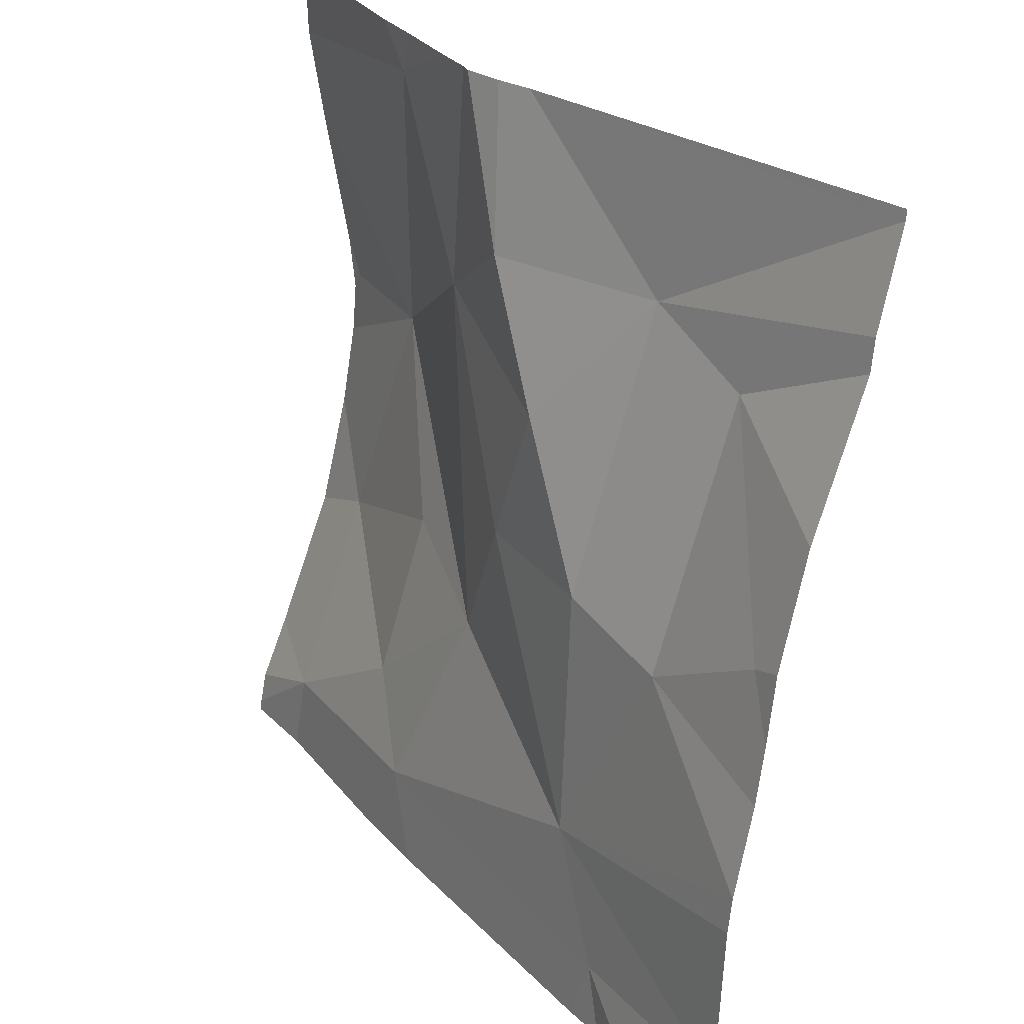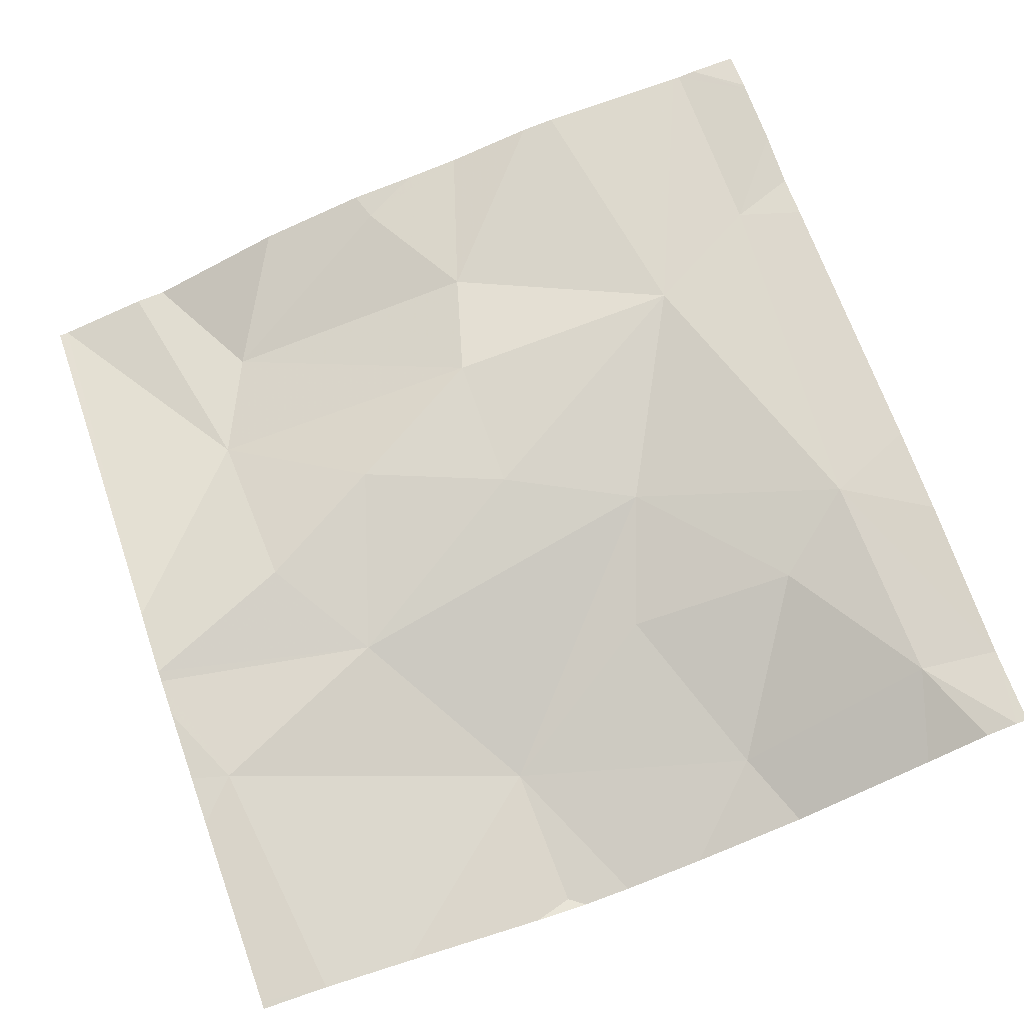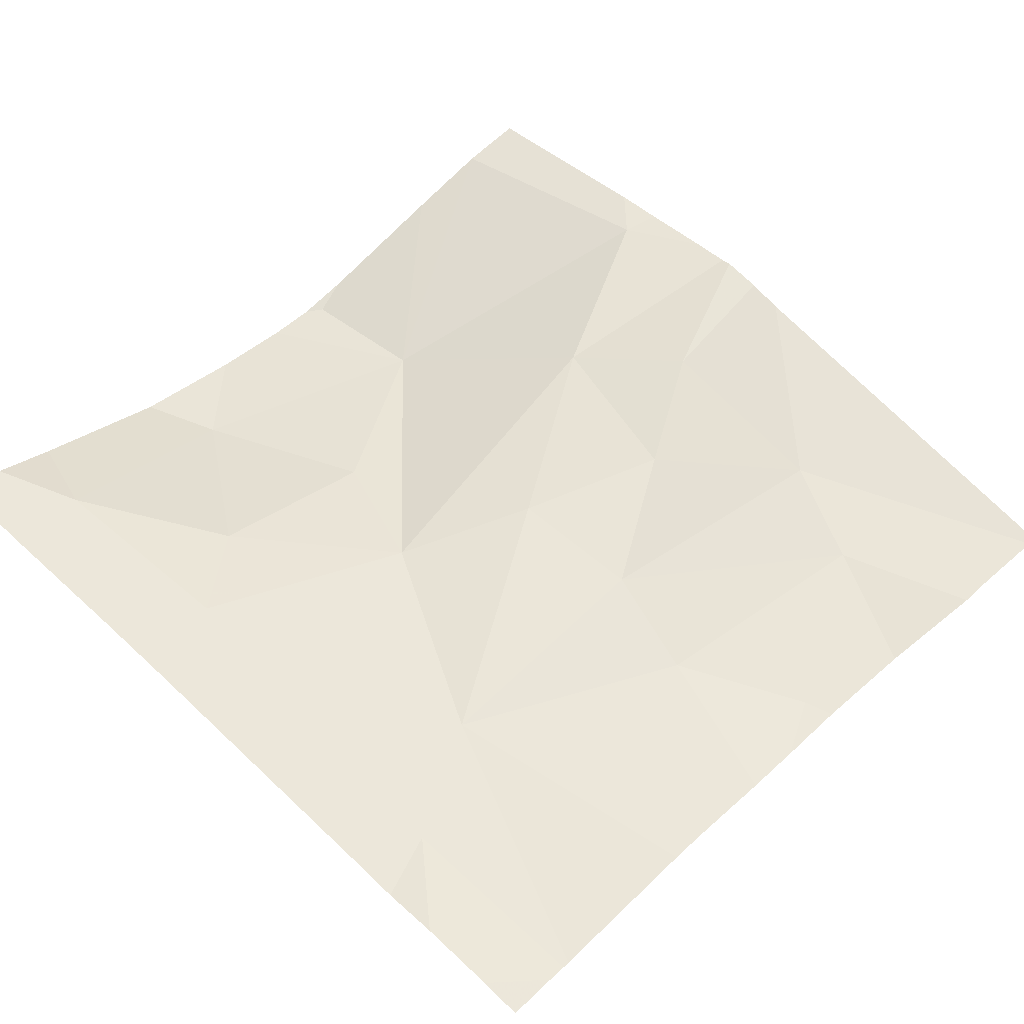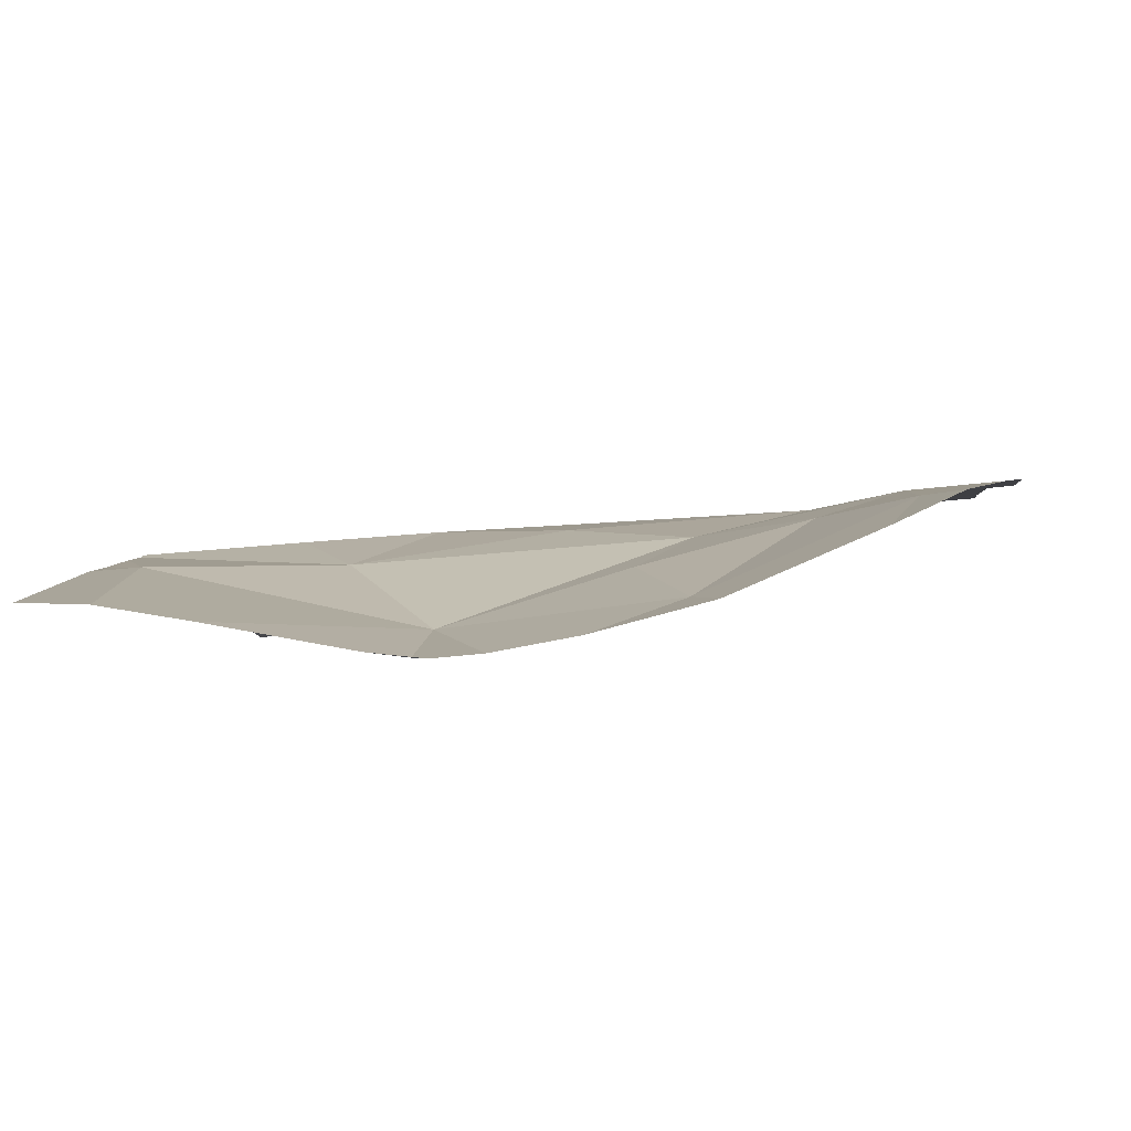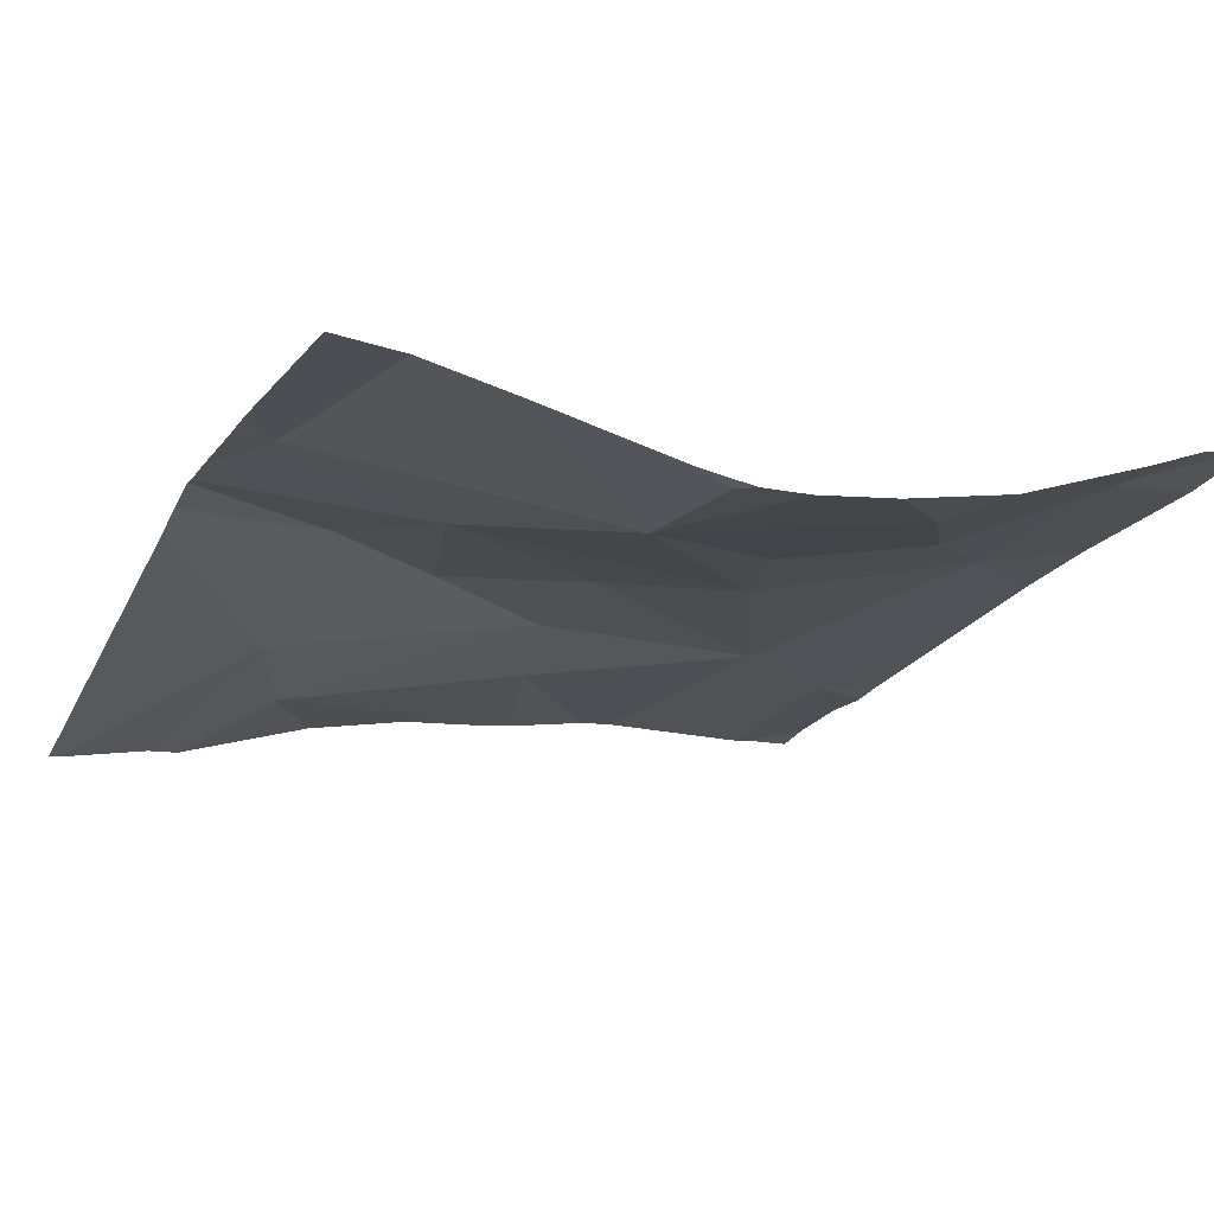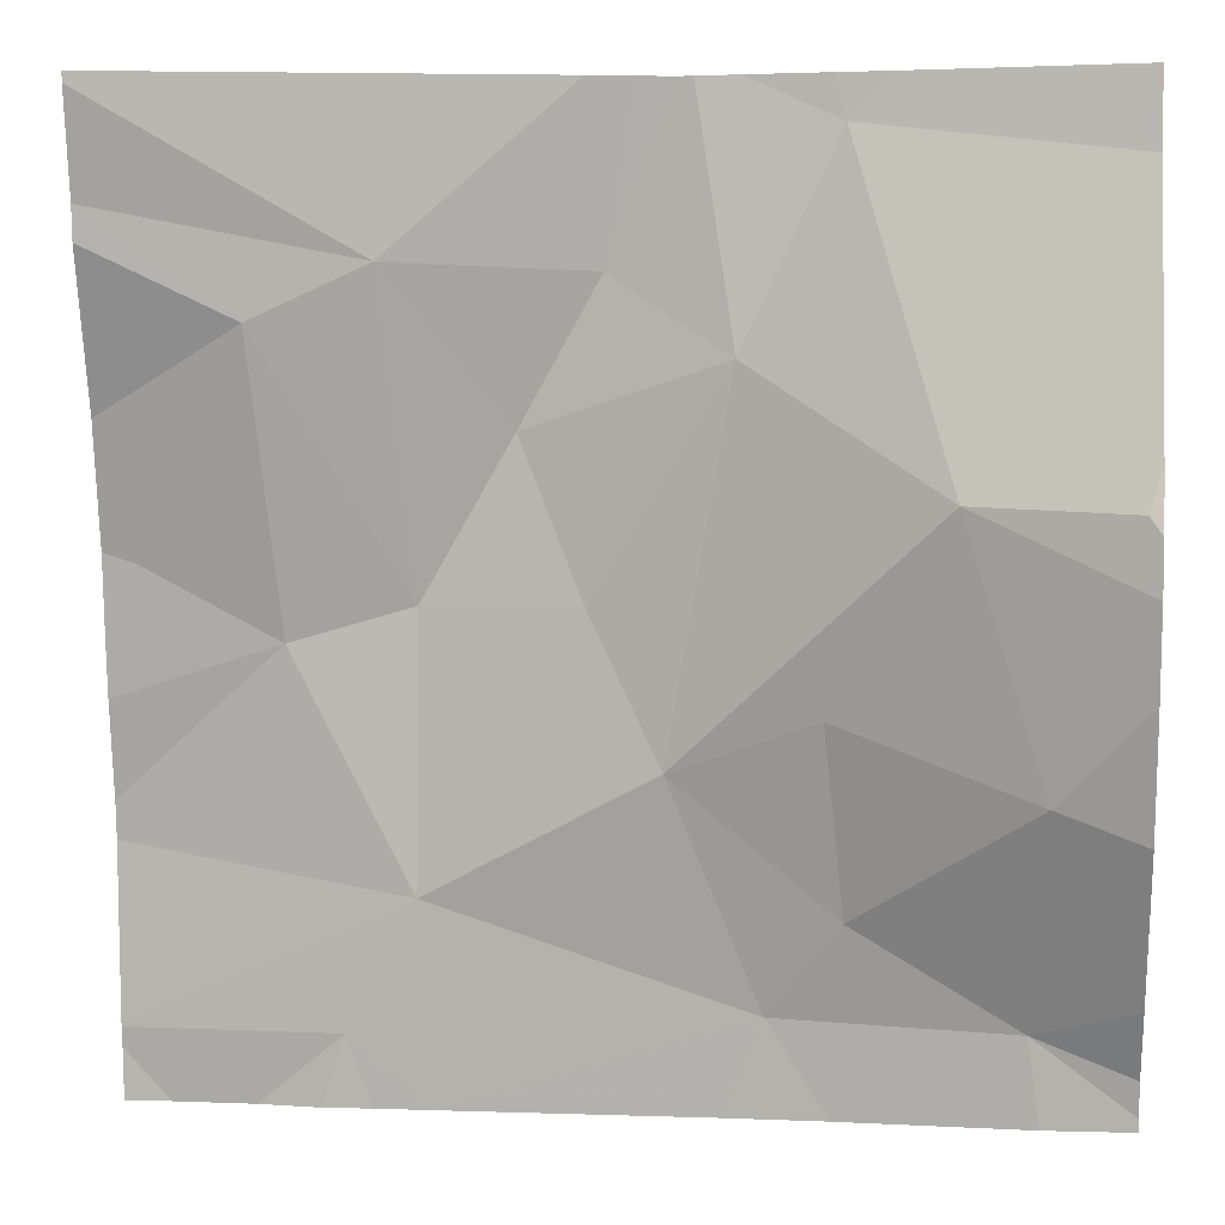
<metadata>
{"format":"obj","ext":"obj","renderer":"f3d","projection":"perspective","resolution":1024,"background":"white","views":[{"elev":28.0,"azim":54.3,"up":"+Y"},{"elev":67.0,"azim":-109.5,"up":"+Z"},{"elev":59.6,"azim":44.7,"up":"+Z"},{"elev":-2.5,"azim":-83.2,"up":"+Z"},{"elev":-25.8,"azim":-114.8,"up":"+Z"},{"elev":3.7,"azim":-175.3,"up":"+Y"}]}
</metadata>
<code>
v -90.15 229.7 500.7
v -90.88 229.7 500.7
v -90.28 230.4 500.6
v -90.05 230.2 500.7
v -90.16 230.4 500.6
v -90.69 229.7 500.7
v -90.31 230.1 500.7
v -90.19 230.1 500.7
v -90.48 230.4 500.7
v -90.4 230.3 500.7
v -90.23 229.7 500.7
v -90.57 230.6 500.6
v -90.55 230.6 500.6
v -90.02 230.6 500.6
v -90.54 230 500.7
v -90.47 230.1 500.7
v -90.3 229.9 500.7
v -90.63 229.8 500.7
v -90.59 229.7 500.7
v -90.21 229.7 500.7
v -90.51 230.6 500.6
v -90.6 230.4 500.6
v -90.26 229.7 500.7
v -90.32 229.7 500.7
v -90.02 230.6 500.6
v -90.8 230.2 500.6
v -90.96 230.2 500.5
v -90.02 230.5 500.6
v -90.02 230.3 500.7
v -90.75 230.6 500.6
v -90.88 230 500.6
v -90.68 230 500.6
v -90.02 230.5 500.6
v -90.87 229.7 500.7
v -90.7 229.8 500.7
v -90.7 230.6 500.6
v -90.97 230.2 500.5
v -90.97 230.3 500.5
v -90.97 230.5 500.6
v -90.97 230.4 500.6
v -90.97 230.1 500.5
v -90.97 229.7 500.7
v -90.69 230.6 500.6
v -90.97 229.9 500.6
v -90.97 230.1 500.6
v -90.97 229.7 500.7
v -90.97 229.8 500.7
v -90.02 230.2 500.7
v -90.02 230 500.7
v -90.02 229.9 500.7
v -90.02 229.7 500.7
v -90.02 229.7 500.7
v -90.02 229.9 500.7
v -90.02 229.7 500.7
v -90.02 230.1 500.7
v -90.47 230.6 500.6
v -90.97 229.7 500.7
v -90.97 229.7 500.7
v -90.07 229.7 500.7
v -90.06 229.7 500.7
v -90.02 229.7 500.7
v -90.61 230.6 500.6
v -90.96 230.6 500.6
v -90.12 230.6 500.6
v -90.97 230.6 500.6
f 59 52 1
f 56 25 64
f 5 8 4
f 63 39 30
f 7 5 3
f 29 4 48
f 33 5 28
f 15 16 22
f 7 8 5
f 9 3 56
f 10 7 3
f 9 10 3
f 24 18 19
f 62 36 12
f 15 35 18
f 16 15 17
f 43 36 62
f 7 16 17
f 17 8 7
f 51 11 52
f 16 7 10
f 18 11 17
f 57 42 58
f 50 17 53
f 54 52 59
f 22 16 10
f 4 8 49
f 22 9 13
f 18 17 15
f 9 22 10
f 6 18 2
f 50 8 17
f 26 36 39
f 38 26 40
f 26 27 37
f 2 42 57
f 32 26 31
f 26 15 22
f 32 31 35
f 32 15 26
f 30 36 43
f 31 26 41
f 18 34 2
f 18 35 34
f 49 8 50
f 26 22 36
f 35 31 34
f 15 32 35
f 34 31 44
f 36 22 12
f 37 27 38
f 48 4 55
f 2 34 42
f 38 27 26
f 29 5 4
f 39 36 30
f 40 26 39
f 41 26 37
f 1 11 20
f 28 5 29
f 42 34 46
f 12 22 13
f 44 31 45
f 33 3 5
f 45 31 41
f 46 34 47
f 13 9 21
f 20 11 23
f 47 34 44
f 25 3 33
f 51 17 11
f 19 18 6
f 52 11 1
f 53 17 51
f 23 11 24
f 21 9 56
f 55 4 49
f 24 11 18
f 56 3 25
f 60 54 59
f 61 54 60
f 64 25 14
f 65 39 63

</code>
